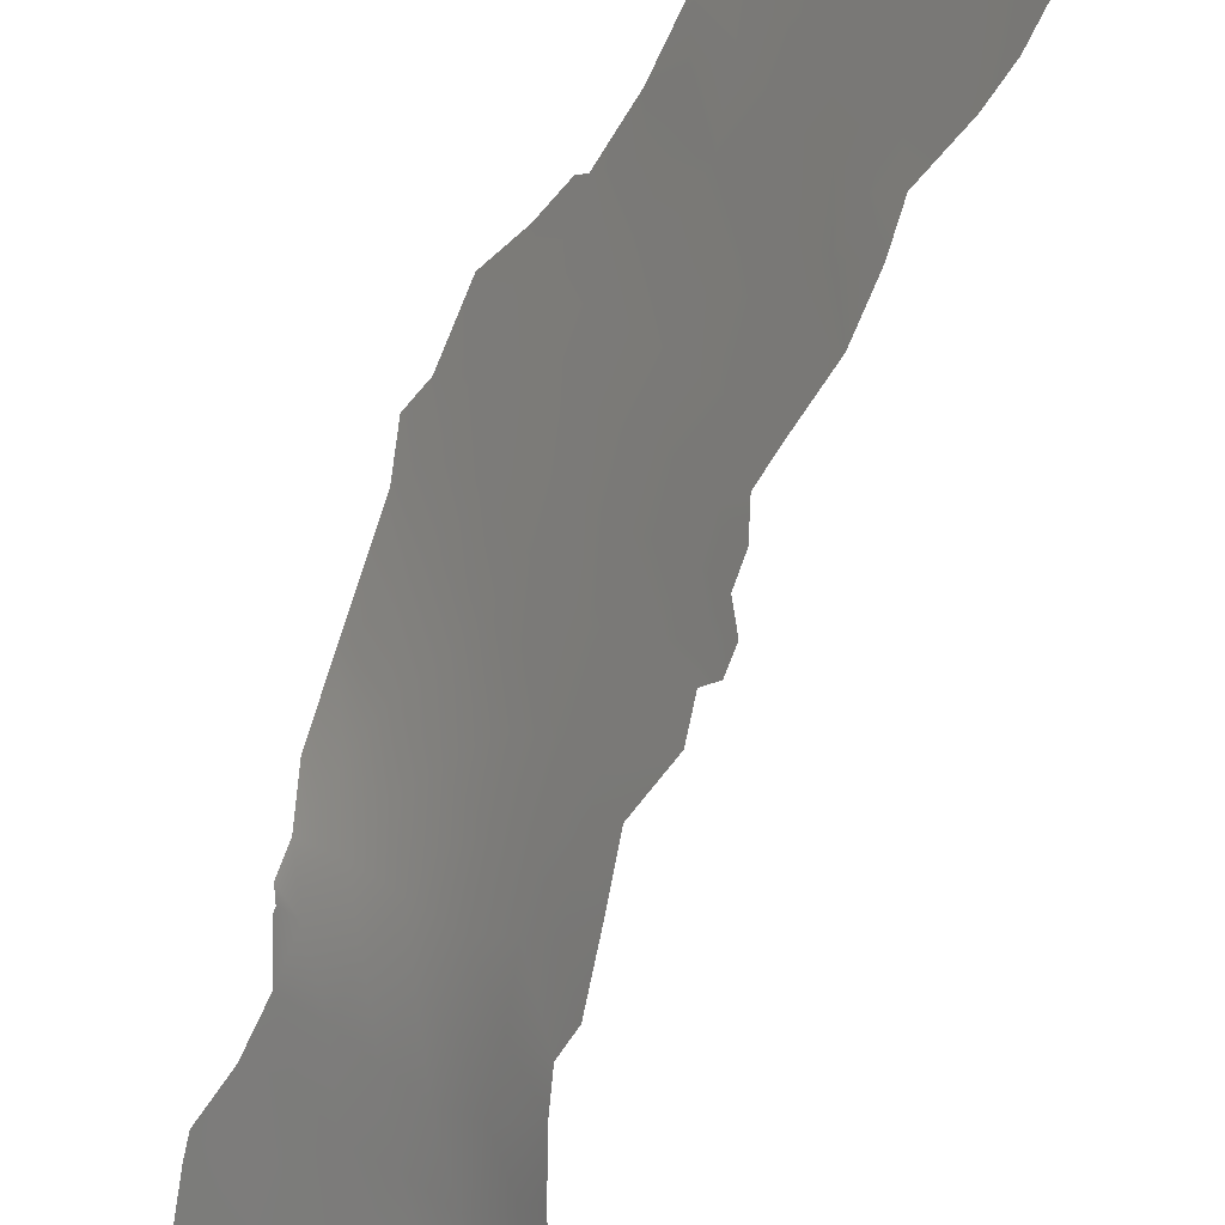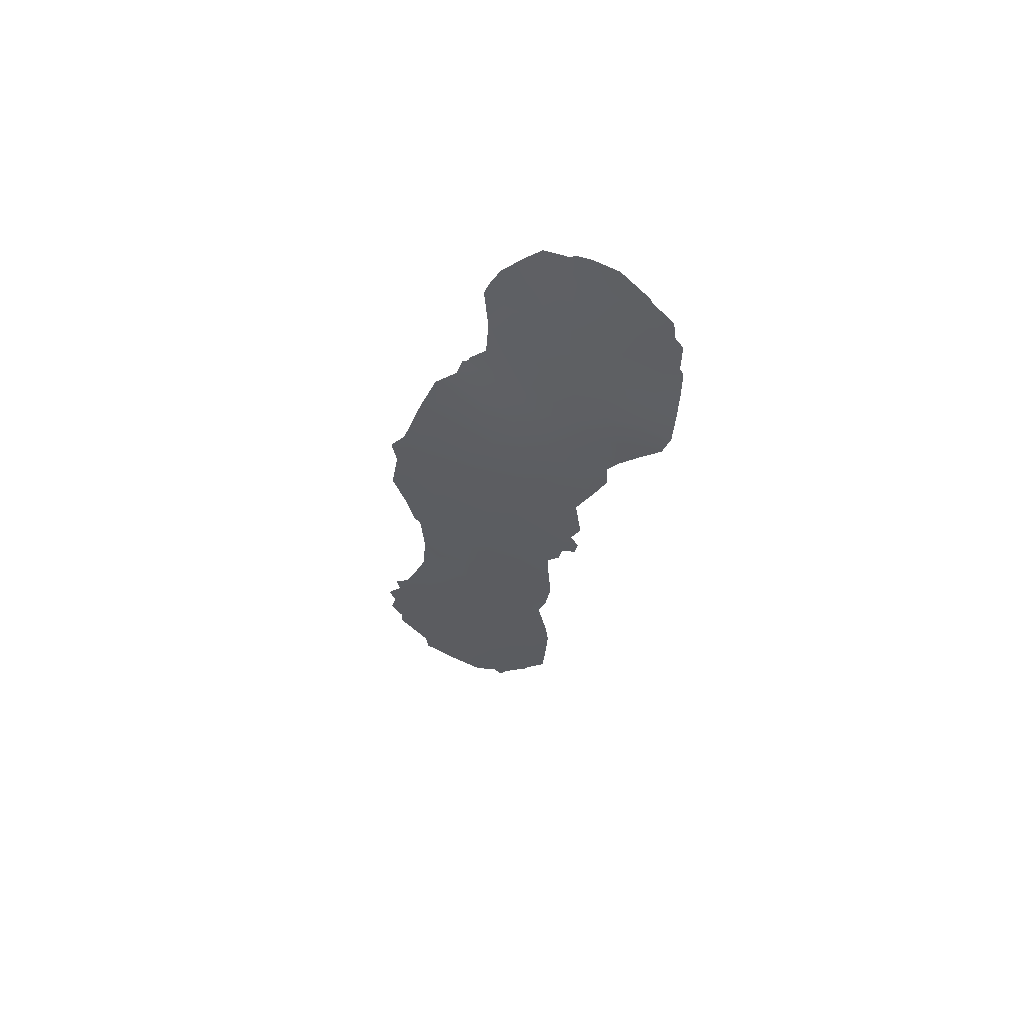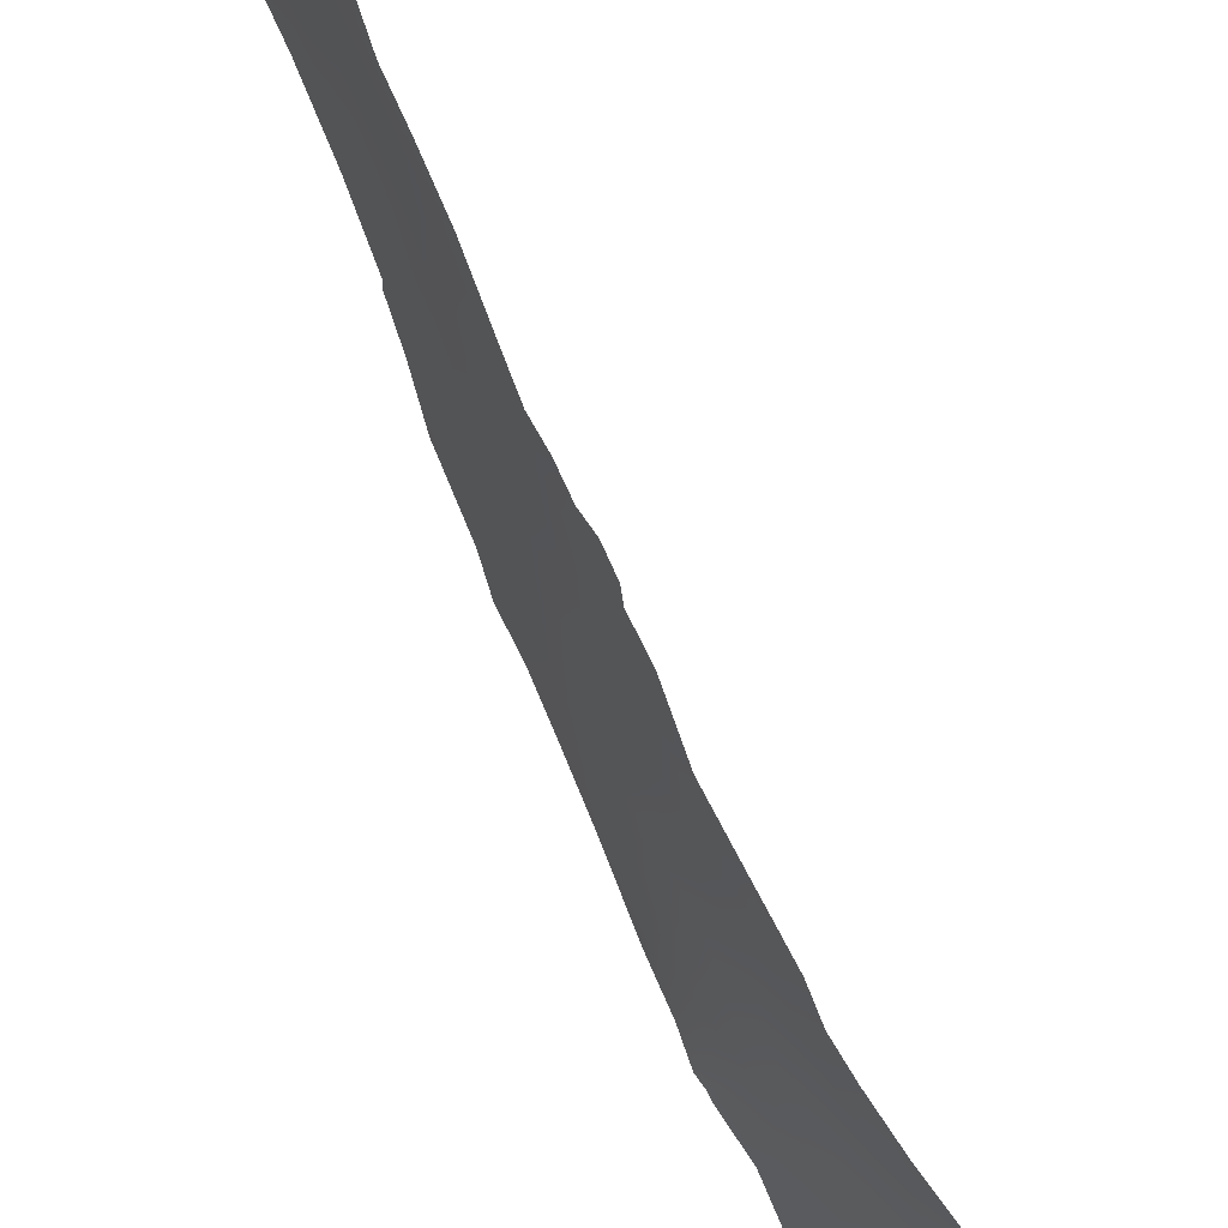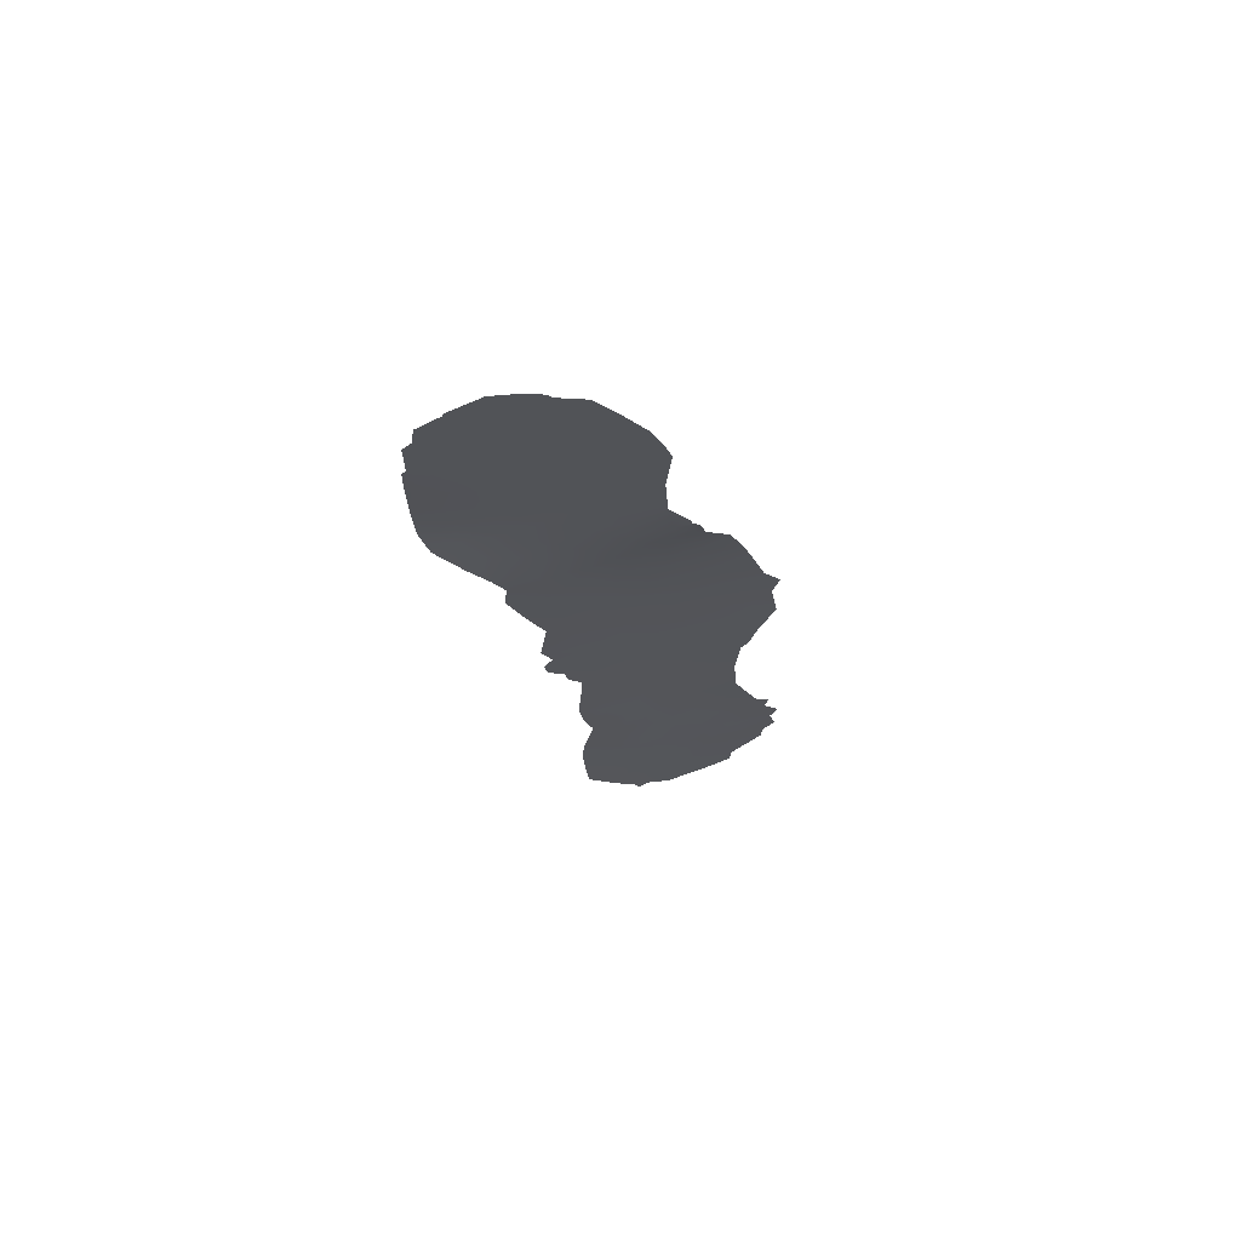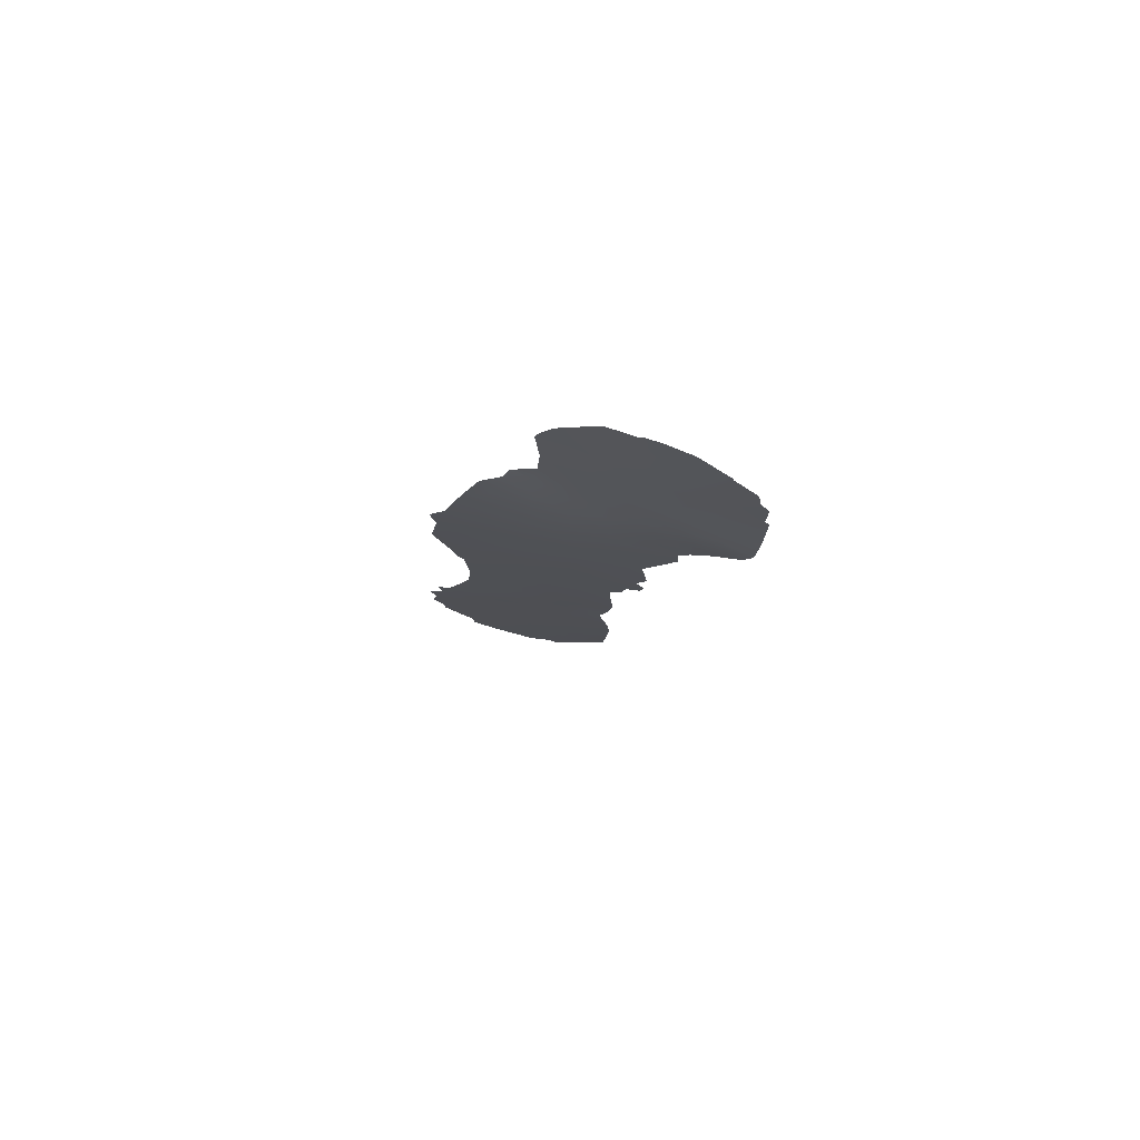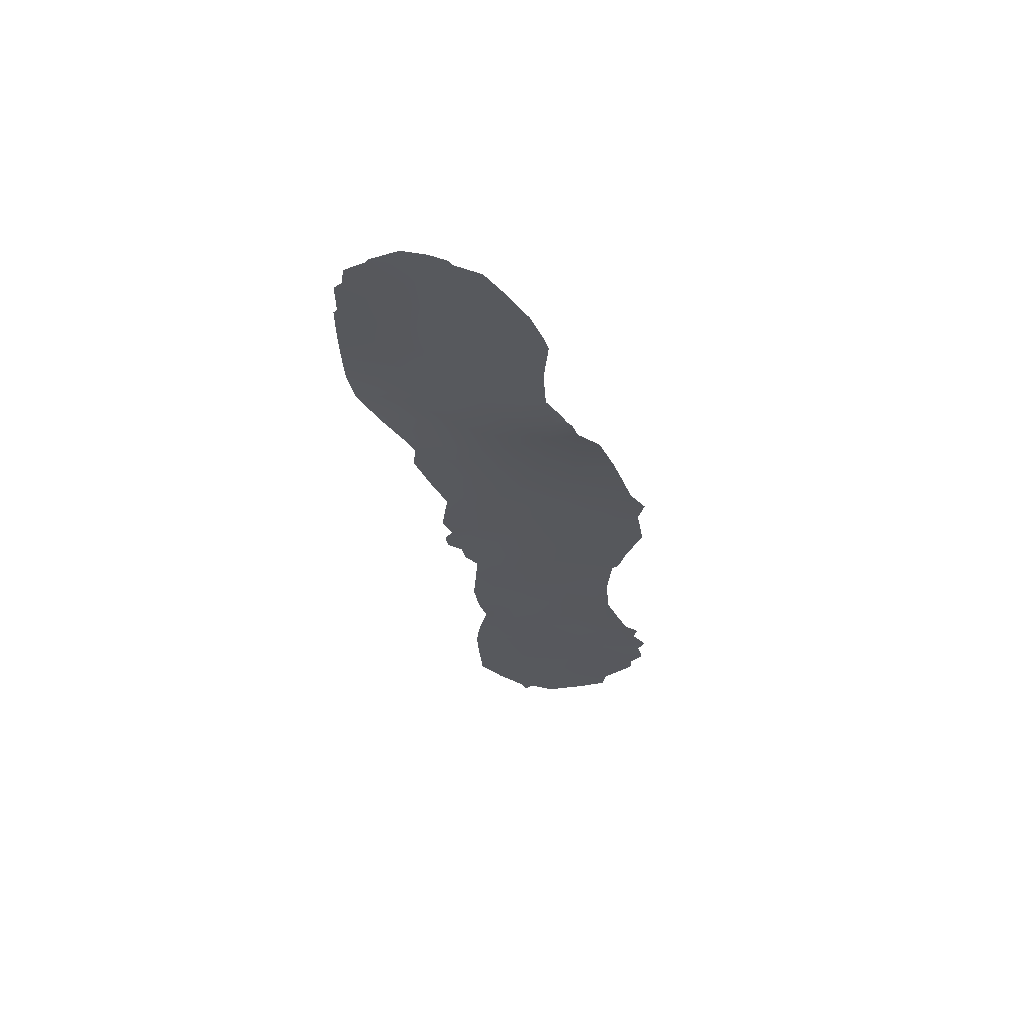
<metadata>
{"format":"obj","ext":"obj","renderer":"f3d","projection":"perspective","resolution":1024,"background":"white","views":[{"elev":-45.6,"azim":-22.9,"up":"+Z"},{"elev":60.1,"azim":85.8,"up":"+Y"},{"elev":-60.0,"azim":19.1,"up":"+Z"},{"elev":67.4,"azim":-125.0,"up":"+Y"},{"elev":77.0,"azim":80.5,"up":"+Y"},{"elev":61.2,"azim":-109.2,"up":"+Y"}]}
</metadata>
<code>
v 96.17 35.77 87.78
v 93.99 27 93.08
v 93.89 7.069 93.59
v 96.18 37.82 87.72
v 95.76 19.58 88.9
v 94.31 23.54 92.42
v 95.34 38.59 89.13
v 95.72 25.96 89.03
v 95.65 23.59 89.19
v 96.19 21.01 87.87
v 95.11 18.33 90.53
v 94.47 17.03 92.12
v 94.68 5.851 91.59
v 95.35 3.066 89.8
v 96.26 40.29 87.6
v 96.83 22.99 86.43
v 96.58 26.61 87.02
v 96.35 33.41 87.54
v 95.12 44 89.42
v 95.33 8.585 89.91
v 94.17 32.31 92.21
v 93.3 28.01 94.7
v 94.29 21.59 92.52
v 94.85 26.62 91.04
v 94.45 10.22 92.16
v 95.58 21.67 89.35
v 93.67 30.96 93.54
v 98.83 47.29 83.25
v 97.08 39.06 86.24
v 95.55 32.9 89.19
v 95.9 7.882 88.49
v 93.16 13.53 95.42
v 93.01 29.66 95.25
v 92.71 28.41 96.06
v 93.31 2.754 95.02
v 93.27 3.827 95.15
v 99.58 46.99 81.97
v 99.5 48.04 82.1
v 99.8 46.5 81.58
v 92.76 24.52 96.21
v 97.14 27.54 85.76
v 93.94 38.36 91.42
v 93.92 38.13 91.46
v 99.79 44.73 81.58
v 99.89 44.43 81.4
v 93.27 33.18 94.17
v 92.43 7.483 97.25
v 92.56 8.692 96.96
v 92.42 9.556 97.3
v 94.39 44.49 90.6
v 94.52 41.92 90.43
v 98.91 48.96 83.11
v 95.07 1.843 90.5
v 95.23 1.413 90.06
v 92.68 6.551 96.66
v 99.95 40.84 81.44
v 92.67 5.736 96.68
v 99.93 38.64 81.54
v 93.24 20.68 95.11
v 97.93 31.44 84.24
v 93.46 17.87 94.63
v 94.45 39.64 90.56
v 96.49 18.62 87.12
v 93.43 35.57 93.28
v 92.86 27.02 95.81
v 93.14 31.44 94.71
v 96.46 20.13 87.2
v 93.84 2.051 93.67
v 98.23 33.8 83.83
v 97.26 25 85.44
v 95.89 3.448 88.38
v 95.89 3.562 88.37
v 96.26 13.05 87.63
v 96.83 21.86 86.38
v 97.14 22.26 85.68
v 93.74 37.8 91.78
v 93.72 36.74 92.12
v 98.77 35.16 82.95
v 93.38 20.3 94.79
v 92.72 10.6 96.55
v 94.62 1.302 91.66
v 92.92 12.01 96.03
v 92.64 11.46 96.73
v 98.86 49.17 83.18
v 97.52 29.41 84.99
v 97.22 23.16 85.52
v 97.05 23.89 85.93
v 97.33 50.33 85.73
v 95.35 2.061 89.76
v 96.45 10.71 87.16
v 96.33 4.894 87.28
v 96.73 20.87 86.58
v 96.01 49.58 87.89
v 99.58 36.99 81.86
v 97.92 32.78 84.35
v 96.49 9.221 87
v 98.04 50.27 84.56
v 96.75 49.87 86.69
v 96.86 50.14 86.51
v 96.99 36.98 86.35
v 96.93 35.19 86.45
v 93.78 24.82 93.67
v 93.62 13.22 94.33
v 93.28 5.767 95.12
v 93.25 24.12 94.97
v 93.07 22.41 95.51
v 97.93 42.25 84.81
v 92.92 9.864 96.06
v 95.74 42.38 88.43
v 99.04 39.32 83
v 93.28 25.97 94.84
v 93.05 7.332 95.71
v 96.26 22.5 87.74
v 93.78 20.6 93.84
v 97.28 30.93 85.57
v 94.98 24.58 90.77
v 93.87 18.62 93.61
v 95.97 15.46 88.34
v 96.54 16.26 86.96
v 98.41 44.15 83.99
v 99.31 44 82.42
v 97.38 44.32 85.73
v 96.46 24.36 87.27
v 95.32 4.788 89.94
v 94.79 3.698 91.28
v 94.06 15.12 93.14
v 94.38 25.29 92.18
v 96.2 44.46 87.66
v 96.81 42.6 86.68
v 93.34 8.818 94.99
v 98.03 40.05 84.68
v 95.63 12 89.19
v 94.42 19.43 92.29
v 98.79 40.91 83.38
v 97.32 33.82 85.57
v 99.92 42.84 81.4
v 98.06 38 84.59
v 93.82 16.73 93.72
v 95.03 13.28 90.71
v 94.98 20.56 90.85
v 95.98 13.83 88.3
v 96.42 14.36 87.23
v 94.93 22.59 90.92
v 95.09 10.03 90.55
v 95.41 34.59 89.27
v 95.35 40.46 89.1
v 96.06 28.2 88.19
v 95.42 27.84 89.69
v 94.54 35.65 90.84
v 96.4 30.2 87.42
v 95.86 17.4 88.65
v 94.35 37.69 90.81
v 97.22 49.31 85.94
v 97.74 35.74 85.01
v 93.43 10.81 94.76
v 99.1 45.69 82.78
v 97.8 47.94 84.99
v 93.86 29.17 93.28
v 94.05 11.62 93.22
v 93.97 9.353 93.36
v 96.41 6.921 87.12
v 97.19 40.9 86.07
v 94.87 46.77 89.8
v 94.53 45.3 90.36
v 93.4 15.32 94.78
v 95.88 5.855 88.5
v 98.08 45.99 84.57
v 98.56 36.09 83.52
v 95.93 46.55 88.07
v 96.99 46.23 86.36
v 94.76 11.77 91.39
v 95.82 9.66 88.69
v 95.54 48.51 88.67
v 95.49 14.27 89.54
v 94.69 28.56 91.37
v 99.02 42.45 82.95
v 94.38 13.43 92.37
v 95.97 31.41 88.35
v 95.3 6.914 89.99
v 95.5 29.72 89.48
v 94.72 33.62 90.79
v 95.09 31.66 90.22
v 94.68 8.24 91.61
v 93.95 34.56 92.3
v 94.01 4.541 93.28
v 96.6 48.26 86.96
v 96.83 28.8 86.47
v 98.03 49.31 84.59
v 93.64 22.65 94.11
v 99 37.77 82.96
v 93.74 3.175 93.96
v 94.82 15.01 91.27
v 95.32 36.63 89.24
v 95.34 45.41 89.04
v 95.3 16.29 90.09
v 94.35 2.708 92.4
v 94.53 30.35 91.6
v 96.85 31.95 86.49
f 28 38 37
f 102 189 105
f 62 152 42
f 105 40 111
f 112 47 48
f 14 89 53
f 134 56 110
f 47 112 55
f 104 57 55
f 133 12 117
f 109 15 146
f 2 24 127
f 10 26 113
f 5 67 63
f 100 29 137
f 154 100 137
f 8 123 9
f 138 61 117
f 192 174 139
f 89 14 71
f 16 75 74
f 5 11 140
f 168 78 69
f 9 123 113
f 149 145 181
f 192 126 12
f 117 79 114
f 147 150 187
f 15 7 146
f 122 107 129
f 82 155 108
f 9 143 116
f 42 152 43
f 24 148 8
f 16 87 86
f 53 89 54
f 130 155 160
f 169 170 128
f 125 13 124
f 132 141 73
f 5 10 67
f 7 4 193
f 72 166 91
f 16 123 87
f 145 1 18
f 126 103 165
f 174 118 141
f 186 170 169
f 171 144 25
f 112 3 104
f 121 120 156
f 139 171 177
f 31 161 166
f 188 88 97
f 82 80 83
f 16 86 75
f 28 156 167
f 110 131 134
f 157 167 170
f 134 107 176
f 153 98 99
f 153 99 88
f 100 101 1
f 22 34 33
f 191 35 36
f 4 100 1
f 28 37 156
f 39 156 37
f 105 189 106
f 105 106 40
f 156 39 44
f 45 121 44
f 102 105 111
f 111 40 65
f 149 152 193
f 193 152 7
f 48 108 130
f 130 112 48
f 49 108 48
f 19 51 50
f 52 38 28
f 140 11 133
f 127 6 102
f 2 102 111
f 55 112 104
f 110 56 58
f 189 59 106
f 114 59 189
f 125 124 14
f 24 116 127
f 114 133 117
f 133 11 12
f 118 119 142
f 176 120 121
f 136 121 45
f 120 122 167
f 123 8 17
f 3 160 183
f 183 160 25
f 109 146 51
f 5 63 151
f 184 64 77
f 128 129 109
f 22 2 111
f 65 22 111
f 21 27 46
f 3 112 130
f 130 160 3
f 162 131 29
f 162 15 129
f 129 15 109
f 102 2 127
f 9 116 8
f 116 24 8
f 132 73 90
f 176 56 134
f 69 135 154
f 176 121 136
f 176 136 56
f 29 131 137
f 100 4 29
f 190 168 137
f 154 101 100
f 19 109 51
f 128 109 19
f 18 1 101
f 12 138 117
f 12 195 192
f 177 192 139
f 26 10 5
f 141 142 73
f 127 116 6
f 6 143 23
f 26 140 143
f 143 140 23
f 76 152 77
f 26 5 140
f 26 9 113
f 113 123 16
f 149 193 145
f 181 145 30
f 192 177 126
f 117 61 79
f 59 114 79
f 23 140 133
f 23 133 114
f 7 152 62
f 8 148 147
f 149 184 77
f 17 147 187
f 70 17 41
f 41 17 187
f 15 162 29
f 15 29 4
f 15 4 7
f 80 108 49
f 80 82 108
f 22 65 34
f 122 120 107
f 129 107 162
f 196 81 68
f 195 151 118
f 119 151 63
f 119 118 151
f 11 151 195
f 146 62 51
f 9 26 143
f 116 143 6
f 43 152 76
f 24 175 148
f 53 125 14
f 101 154 135
f 69 154 168
f 155 130 108
f 14 124 72
f 72 71 14
f 132 172 144
f 172 132 90
f 129 128 122
f 82 103 155
f 155 159 160
f 128 170 122
f 166 161 91
f 185 3 13
f 125 185 13
f 132 139 174
f 10 92 67
f 11 5 151
f 169 163 173
f 19 50 164
f 169 194 163
f 19 194 128
f 12 126 138
f 126 165 138
f 138 165 61
f 166 72 124
f 101 135 18
f 10 74 92
f 152 149 77
f 137 168 154
f 122 170 167
f 171 25 159
f 159 25 160
f 171 139 132
f 144 172 20
f 30 145 18
f 145 193 1
f 172 90 96
f 186 169 173
f 186 173 93
f 126 177 103
f 165 103 32
f 174 195 118
f 141 118 142
f 174 192 195
f 120 176 107
f 187 85 41
f 85 115 60
f 103 177 159
f 159 177 171
f 179 166 124
f 179 124 13
f 66 27 33
f 33 27 158
f 104 3 185
f 156 120 167
f 3 183 13
f 30 178 182
f 183 25 144
f 95 135 69
f 95 198 135
f 31 172 96
f 31 96 161
f 31 179 20
f 172 31 20
f 27 21 197
f 175 180 148
f 148 180 147
f 182 180 197
f 182 178 180
f 184 149 181
f 182 21 181
f 182 181 30
f 179 13 183
f 179 183 20
f 31 166 179
f 185 191 36
f 57 104 36
f 52 157 188
f 157 52 28
f 168 94 78
f 2 22 158
f 110 190 137
f 131 162 107
f 150 178 198
f 186 157 170
f 157 28 167
f 153 88 188
f 84 188 97
f 134 131 107
f 153 186 98
f 93 98 186
f 186 153 157
f 121 156 44
f 104 185 36
f 188 157 153
f 115 187 150
f 196 185 125
f 6 23 189
f 114 189 23
f 189 102 6
f 85 187 115
f 52 188 84
f 159 155 103
f 32 103 82
f 196 191 185
f 74 113 16
f 35 191 68
f 168 190 94
f 184 46 64
f 123 17 70
f 123 70 87
f 191 196 68
f 74 10 113
f 146 7 62
f 1 193 4
f 164 194 19
f 194 164 163
f 194 169 128
f 135 198 18
f 132 144 171
f 27 197 158
f 175 24 2
f 8 147 17
f 196 53 81
f 132 174 141
f 46 27 66
f 183 144 20
f 21 184 181
f 158 175 2
f 184 21 46
f 196 125 53
f 11 195 12
f 197 21 182
f 158 22 33
f 197 180 175
f 197 175 158
f 147 180 150
f 110 137 131
f 190 110 58
f 178 150 180
f 190 58 94
f 178 18 198
f 18 178 30
f 198 115 150
f 115 198 95
f 115 95 60

</code>
